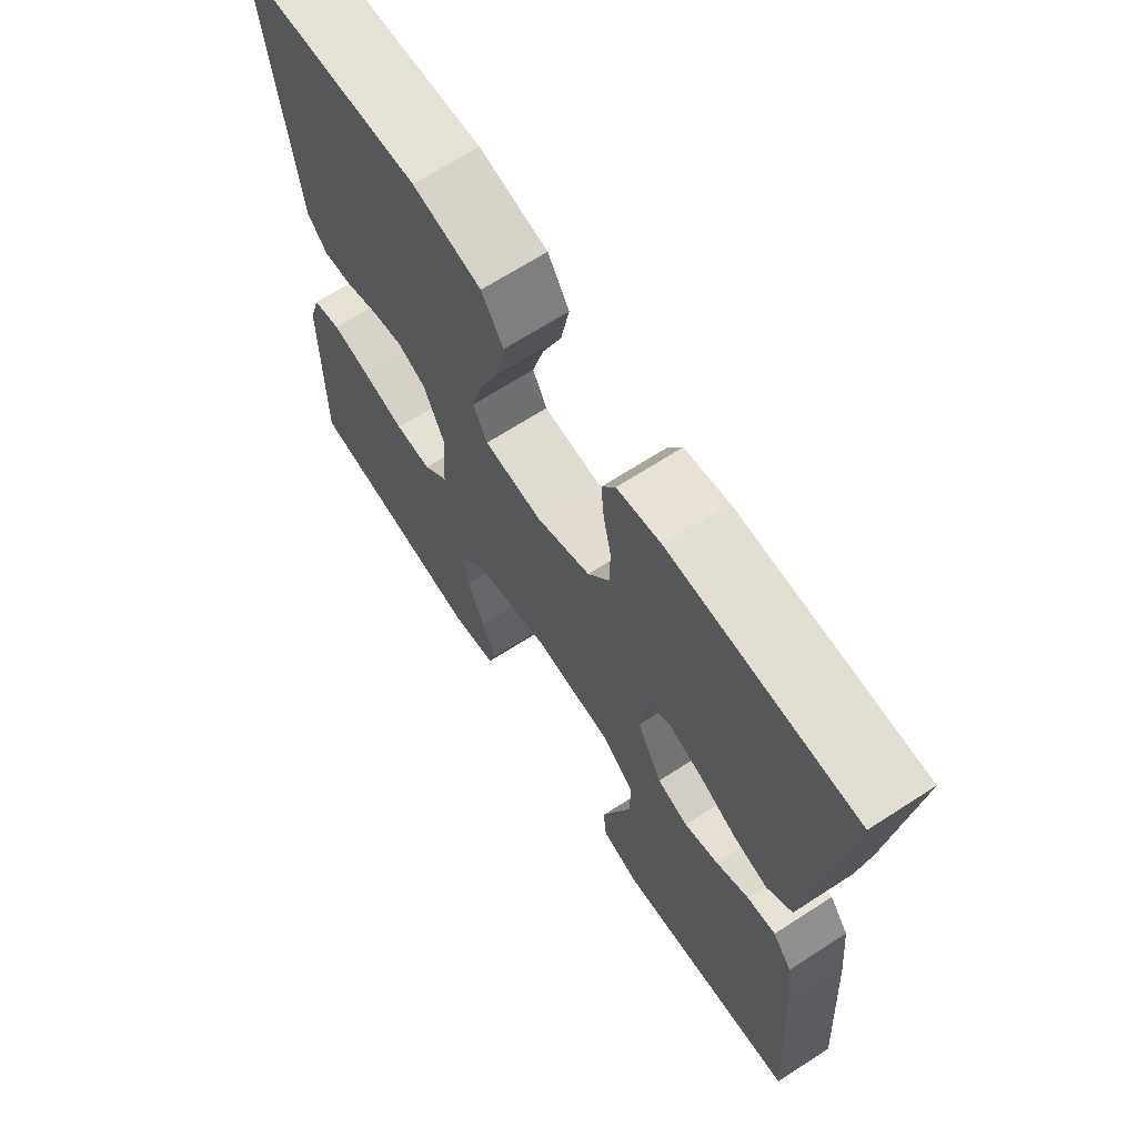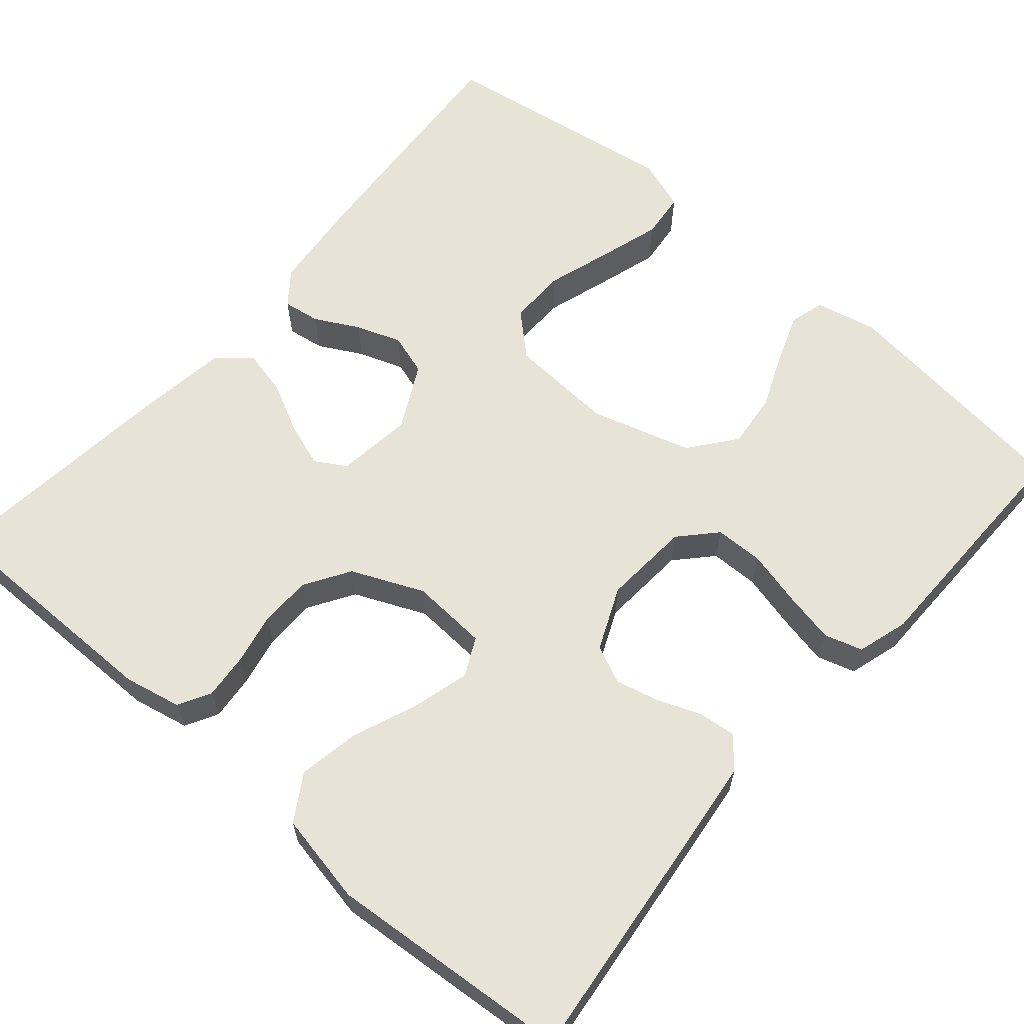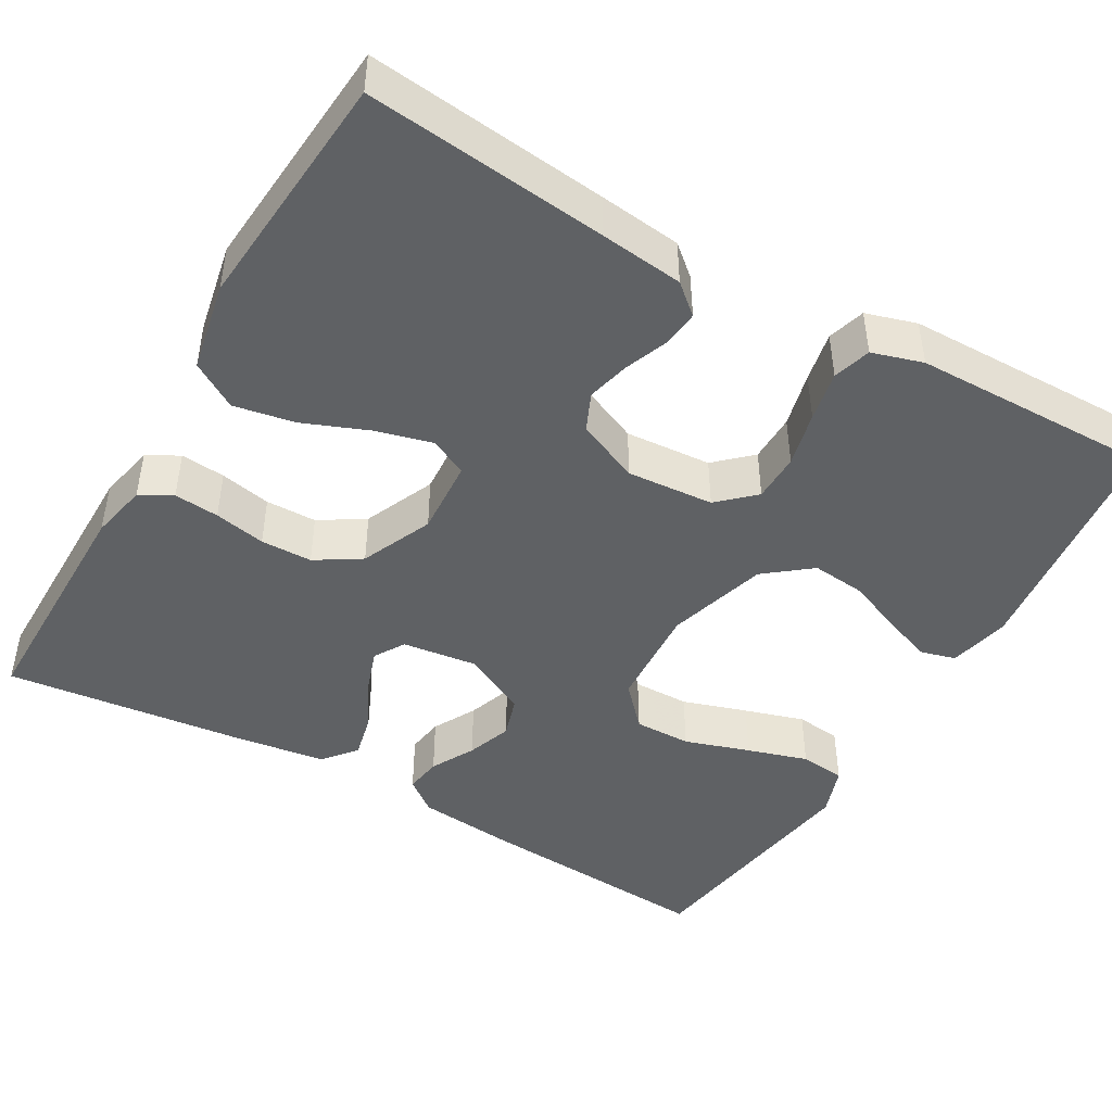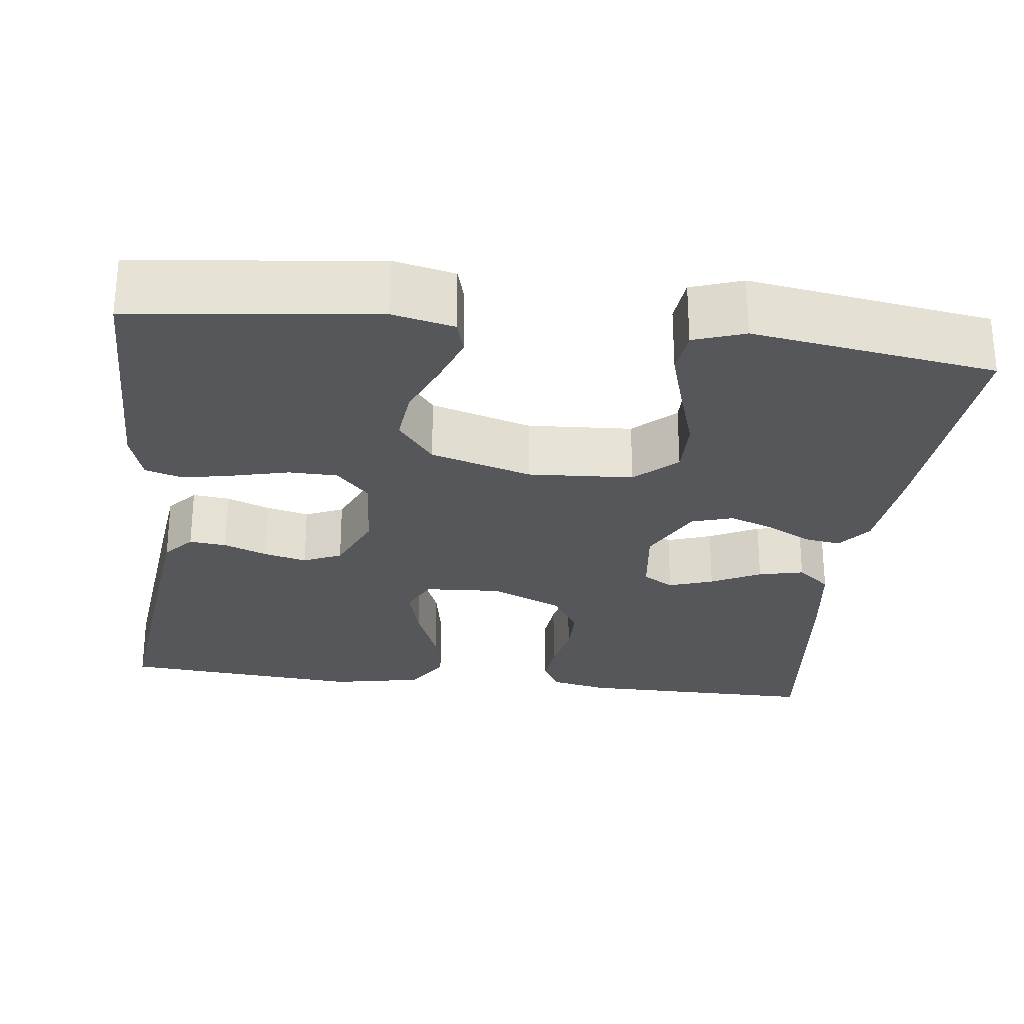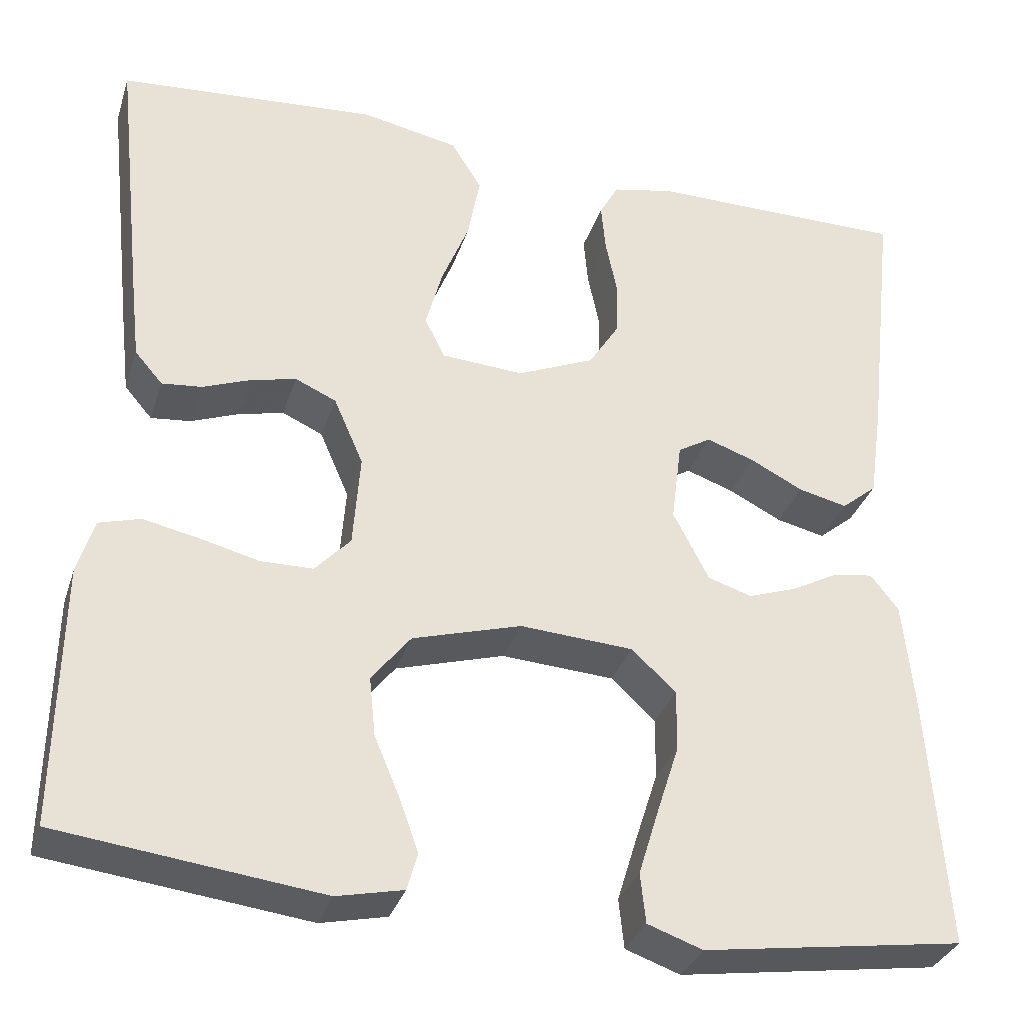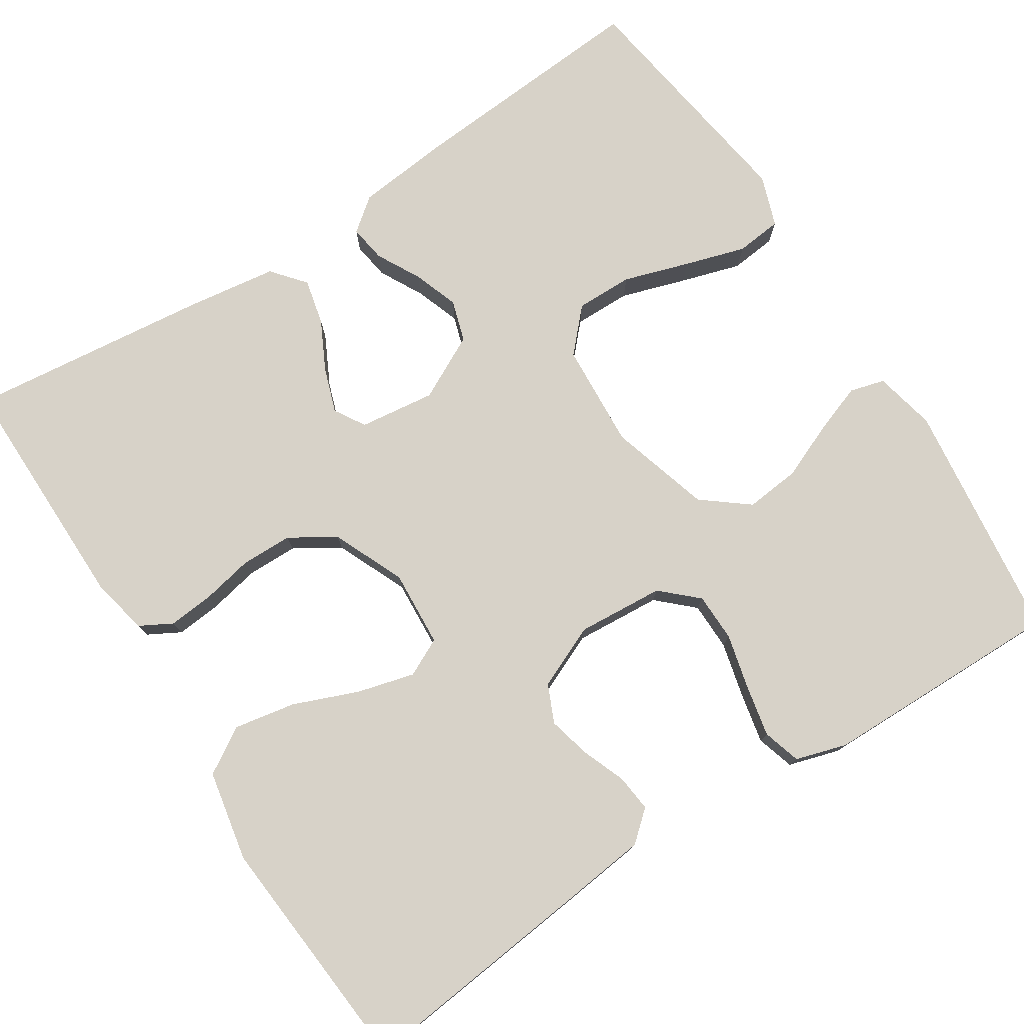
<metadata>
{"format":"obj","ext":"obj","renderer":"f3d","projection":"perspective","resolution":1024,"background":"white","views":[{"elev":67.7,"azim":-122.9,"up":"+Z"},{"elev":62.6,"azim":40.7,"up":"+Y"},{"elev":-45.6,"azim":60.1,"up":"+Y"},{"elev":-27.0,"azim":173.0,"up":"+Y"},{"elev":-33.2,"azim":163.1,"up":"+Z"},{"elev":77.4,"azim":57.2,"up":"+Y"}]}
</metadata>
<code>
v 0.5 0.07 0.5
v 0.467 0.07 0.2
v 0.455 0.07 0.097
v 0.423 0.07 0.06
v 0.377 0.07 0.065
v 0.323 0.07 0.086
v 0.27 0.07 0.099
v 0.223 0.07 0.078
v 0.189 0.07 0
v 0.197 0.07 -0.108
v 0.238 0.07 -0.152
v 0.298 0.07 -0.153
v 0.367 0.07 -0.136
v 0.43 0.07 -0.123
v 0.477 0.07 -0.137
v 0.496 0.07 -0.2
v 0.5 0.07 -0.5
v 0.2 0.07 -0.536
v 0.124 0.07 -0.519
v 0.112 0.07 -0.476
v 0.134 0.07 -0.415
v 0.163 0.07 -0.346
v 0.17 0.07 -0.278
v 0.125 0.07 -0.221
v 0 0.07 -0.184
v -0.13 0.07 -0.192
v -0.181 0.07 -0.239
v -0.18 0.07 -0.31
v -0.154 0.07 -0.391
v -0.131 0.07 -0.466
v -0.137 0.07 -0.523
v -0.2 0.07 -0.545
v -0.5 0.07 -0.5
v -0.479 0.07 -0.2
v -0.467 0.07 -0.081
v -0.435 0.07 -0.04
v -0.389 0.07 -0.047
v -0.335 0.07 -0.076
v -0.279 0.07 -0.096
v -0.228 0.07 -0.08
v -0.187 0.07 0
v -0.199 0.07 0.094
v -0.237 0.07 0.117
v -0.292 0.07 0.098
v -0.353 0.07 0.067
v -0.409 0.07 0.054
v -0.45 0.07 0.088
v -0.466 0.07 0.2
v -0.5 0.07 0.5
v -0.2 0.07 0.499
v -0.129 0.07 0.484
v -0.107 0.07 0.444
v -0.112 0.07 0.388
v -0.125 0.07 0.324
v -0.124 0.07 0.26
v -0.089 0.07 0.204
v 0 0.07 0.165
v 0.095 0.07 0.171
v 0.118 0.07 0.218
v 0.099 0.07 0.289
v 0.067 0.07 0.369
v 0.053 0.07 0.445
v 0.088 0.07 0.502
v 0.2 0.07 0.524
v 0.5 0 0.5
v 0.467 0 0.2
v 0.455 0 0.097
v 0.423 0 0.06
v 0.377 0 0.065
v 0.323 0 0.086
v 0.27 0 0.099
v 0.223 0 0.078
v 0.189 0 0
v 0.197 0 -0.108
v 0.238 0 -0.152
v 0.298 0 -0.153
v 0.367 0 -0.136
v 0.43 0 -0.123
v 0.477 0 -0.137
v 0.496 0 -0.2
v 0.5 0 -0.5
v 0.2 0 -0.536
v 0.124 0 -0.519
v 0.112 0 -0.476
v 0.134 0 -0.415
v 0.163 0 -0.346
v 0.17 0 -0.278
v 0.125 0 -0.221
v 0 0 -0.184
v -0.13 0 -0.192
v -0.181 0 -0.239
v -0.18 0 -0.31
v -0.154 0 -0.391
v -0.131 0 -0.466
v -0.137 0 -0.523
v -0.2 0 -0.545
v -0.5 0 -0.5
v -0.479 0 -0.2
v -0.467 0 -0.081
v -0.435 0 -0.04
v -0.389 0 -0.047
v -0.335 0 -0.076
v -0.279 0 -0.096
v -0.228 0 -0.08
v -0.187 0 0
v -0.199 0 0.094
v -0.237 0 0.117
v -0.292 0 0.098
v -0.353 0 0.067
v -0.409 0 0.054
v -0.45 0 0.088
v -0.466 0 0.2
v -0.5 0 0.5
v -0.2 0 0.499
v -0.129 0 0.484
v -0.107 0 0.444
v -0.112 0 0.388
v -0.125 0 0.324
v -0.124 0 0.26
v -0.089 0 0.204
v 0 0 0.165
v 0.095 0 0.171
v 0.118 0 0.218
v 0.099 0 0.289
v 0.067 0 0.369
v 0.053 0 0.445
v 0.088 0 0.502
v 0.2 0 0.524
f 4 5 6
f 3 4 6
f 2 3 6
f 1 2 6
f 64 1 6
f 63 64 6
f 62 63 6
f 61 62 6
f 60 61 6
f 59 60 6 7
f 58 59 7 8
f 57 58 8 9
f 56 57 9 10
f 52 53 54
f 51 52 54
f 50 51 54
f 49 50 54
f 48 49 54
f 47 48 54
f 46 47 54
f 45 46 54
f 44 45 54
f 43 44 54 55
f 42 43 55 56
f 36 37 38
f 35 36 38
f 34 35 38
f 33 34 38
f 32 33 38
f 31 32 38
f 30 31 38
f 29 30 38
f 28 29 38
f 27 28 38 39
f 26 27 39 40
f 20 21 22
f 19 20 22
f 18 19 22
f 17 18 22
f 16 17 22
f 15 16 22
f 14 15 22
f 13 14 22
f 12 13 22
f 11 12 22 23
f 10 11 23 24
f 10 24 25
f 56 10 25
f 42 56 25
f 41 42 25
f 25 26 40 41
f 70 69 68
f 70 68 67
f 70 67 66
f 70 66 65
f 70 65 128
f 70 128 127
f 70 127 126
f 70 126 125
f 70 125 124
f 71 70 124 123
f 72 71 123 122
f 73 72 122 121
f 74 73 121 120
f 118 117 116
f 118 116 115
f 118 115 114
f 118 114 113
f 118 113 112
f 118 112 111
f 118 111 110
f 118 110 109
f 118 109 108
f 119 118 108 107
f 120 119 107 106
f 102 101 100
f 102 100 99
f 102 99 98
f 102 98 97
f 102 97 96
f 102 96 95
f 102 95 94
f 102 94 93
f 102 93 92
f 103 102 92 91
f 104 103 91 90
f 86 85 84
f 86 84 83
f 86 83 82
f 86 82 81
f 86 81 80
f 86 80 79
f 86 79 78
f 86 78 77
f 86 77 76
f 87 86 76 75
f 88 87 75 74
f 89 88 74
f 89 74 120
f 89 120 106
f 89 106 105
f 105 104 90 89
f 1 65 66 2
f 2 66 67 3
f 3 67 68 4
f 4 68 69 5
f 5 69 70 6
f 6 70 71 7
f 7 71 72 8
f 8 72 73 9
f 9 73 74 10
f 10 74 75 11
f 11 75 76 12
f 12 76 77 13
f 13 77 78 14
f 14 78 79 15
f 15 79 80 16
f 16 80 81 17
f 17 81 82 18
f 18 82 83 19
f 19 83 84 20
f 20 84 85 21
f 21 85 86 22
f 22 86 87 23
f 23 87 88 24
f 24 88 89 25
f 25 89 90 26
f 26 90 91 27
f 27 91 92 28
f 28 92 93 29
f 29 93 94 30
f 30 94 95 31
f 31 95 96 32
f 32 96 97 33
f 33 97 98 34
f 34 98 99 35
f 35 99 100 36
f 36 100 101 37
f 37 101 102 38
f 38 102 103 39
f 39 103 104 40
f 40 104 105 41
f 41 105 106 42
f 42 106 107 43
f 43 107 108 44
f 44 108 109 45
f 45 109 110 46
f 46 110 111 47
f 47 111 112 48
f 48 112 113 49
f 49 113 114 50
f 50 114 115 51
f 51 115 116 52
f 52 116 117 53
f 53 117 118 54
f 54 118 119 55
f 55 119 120 56
f 56 120 121 57
f 57 121 122 58
f 58 122 123 59
f 59 123 124 60
f 60 124 125 61
f 61 125 126 62
f 62 126 127 63
f 63 127 128 64
f 64 128 65 1

</code>
